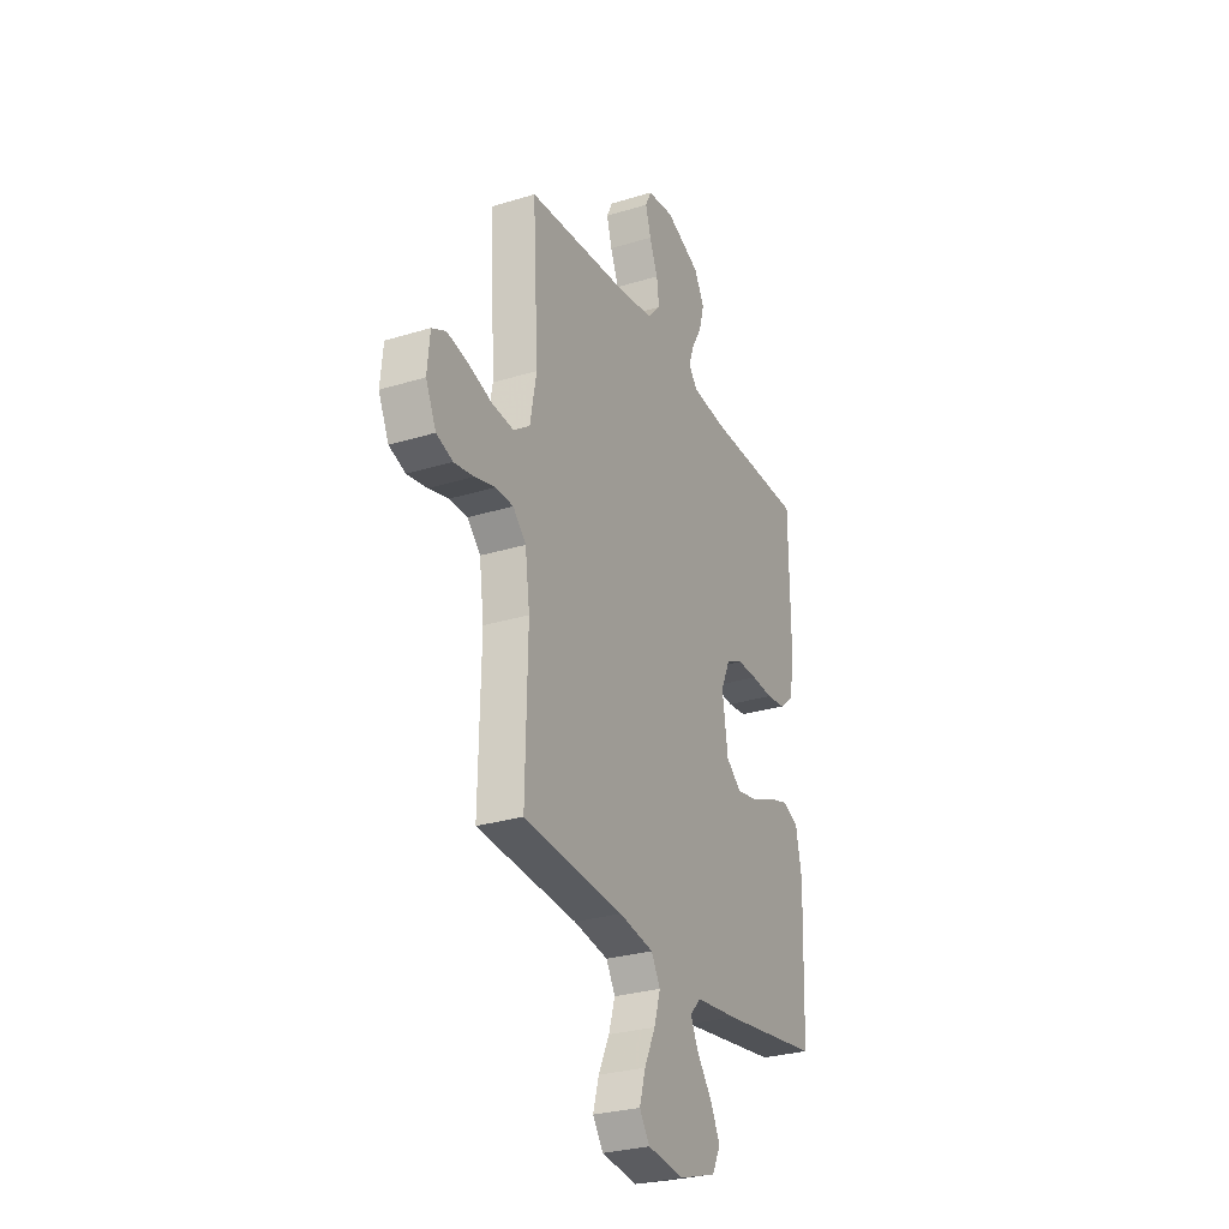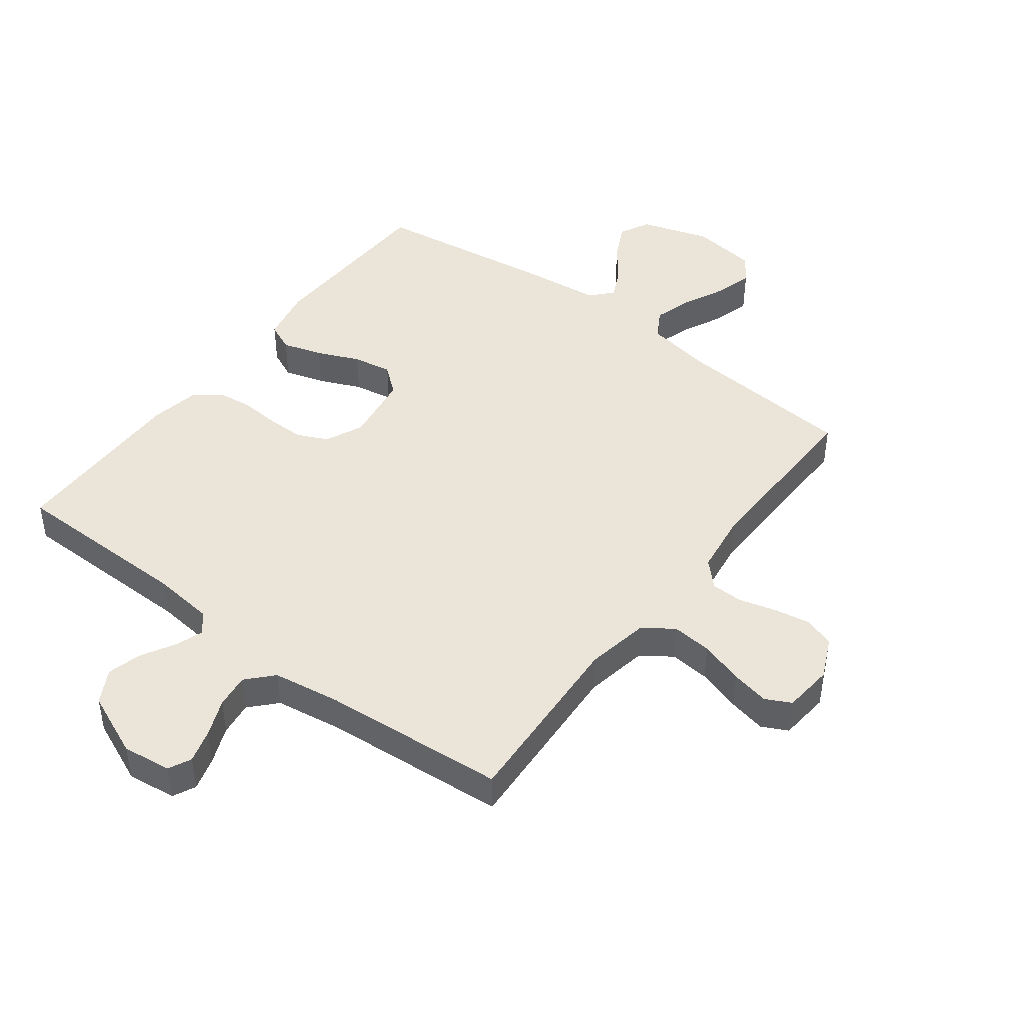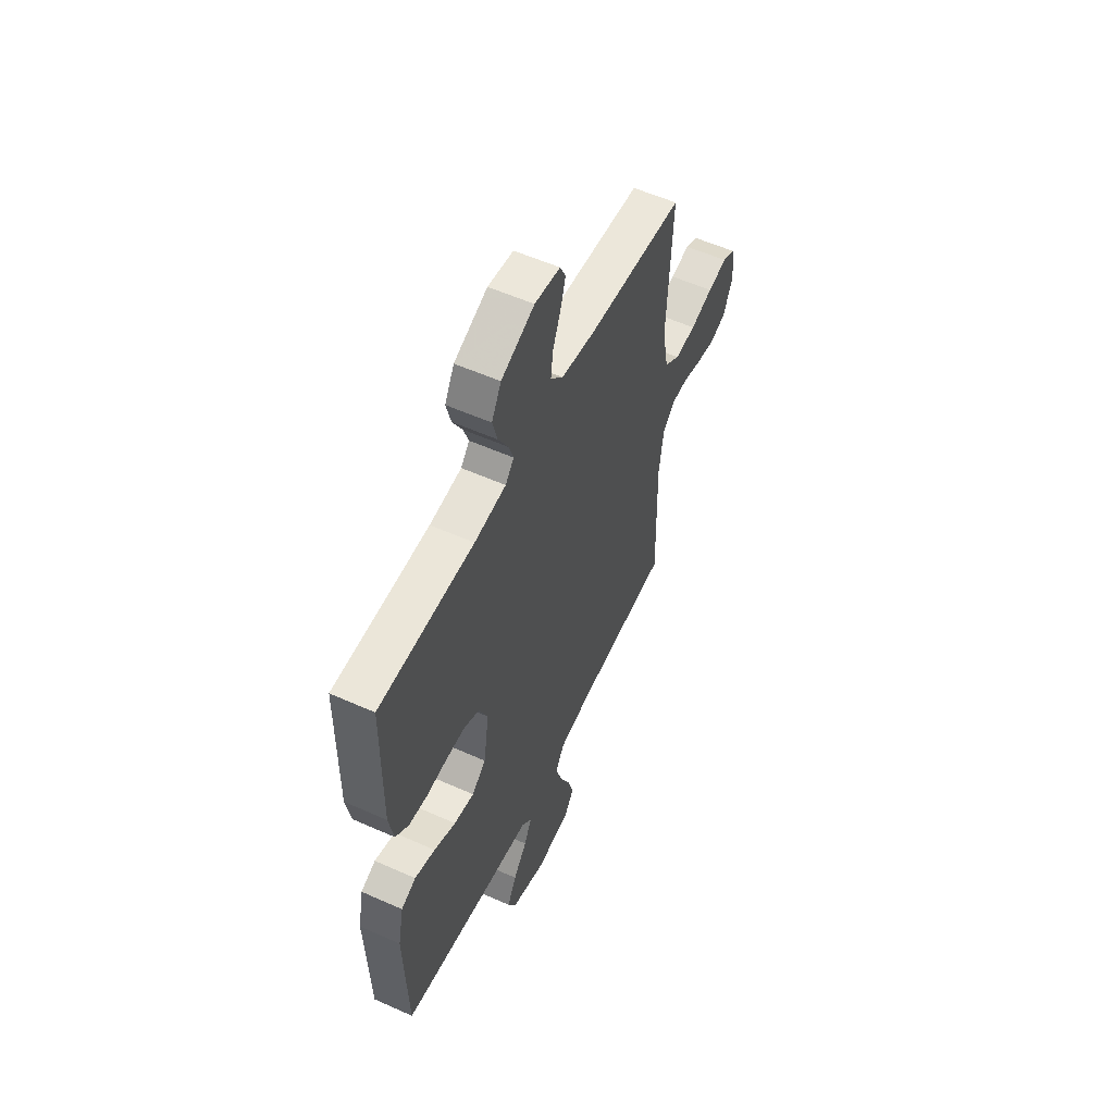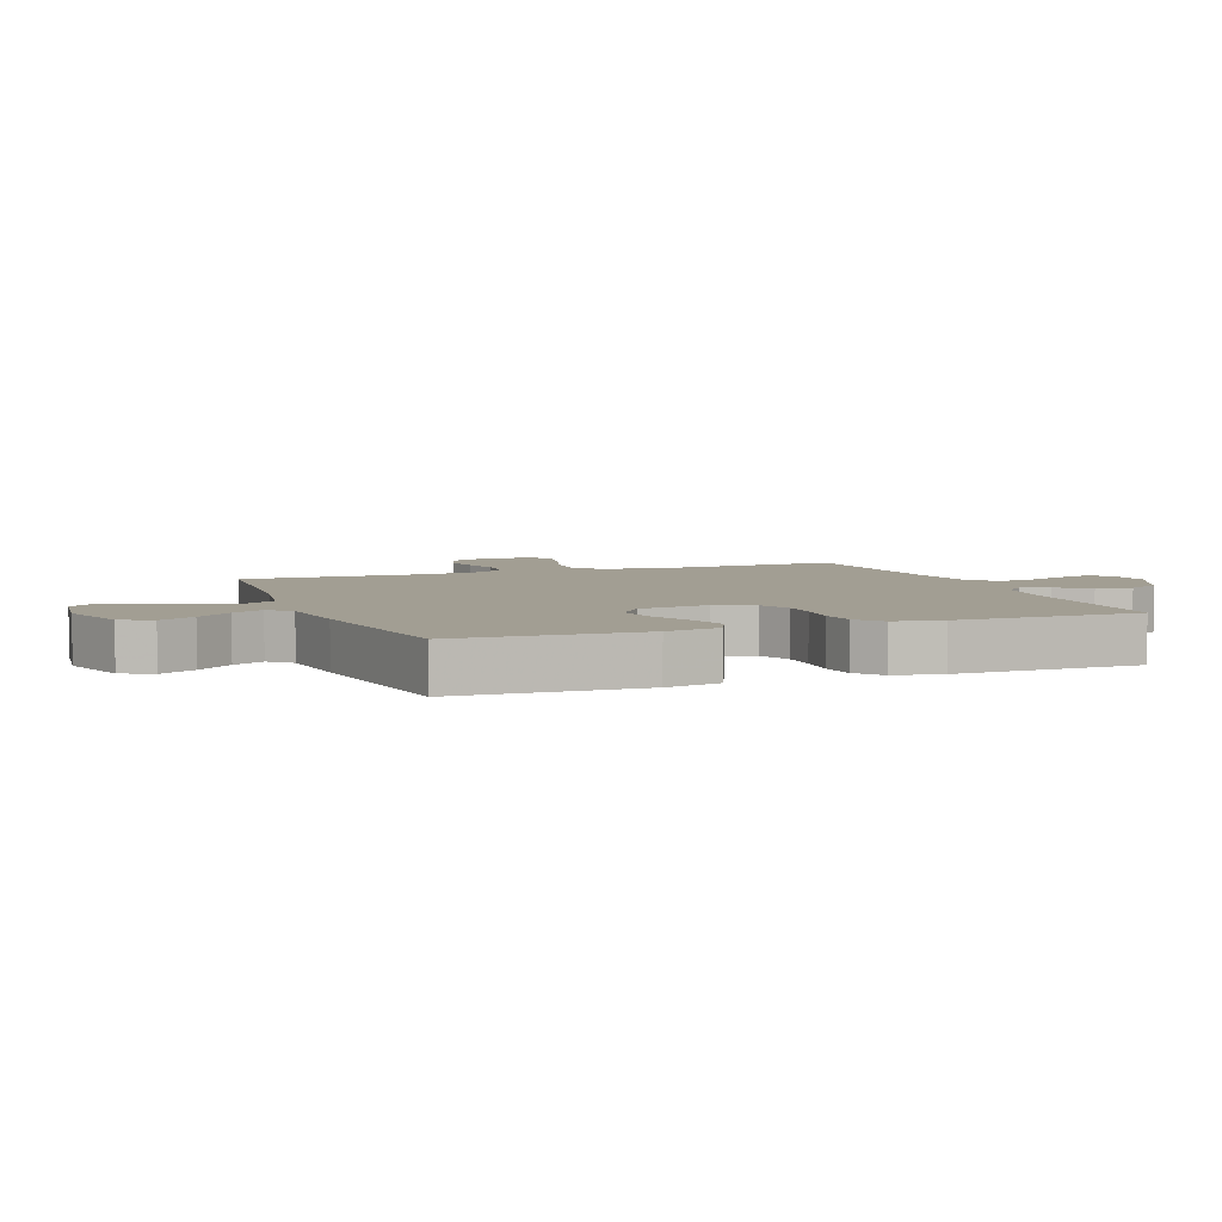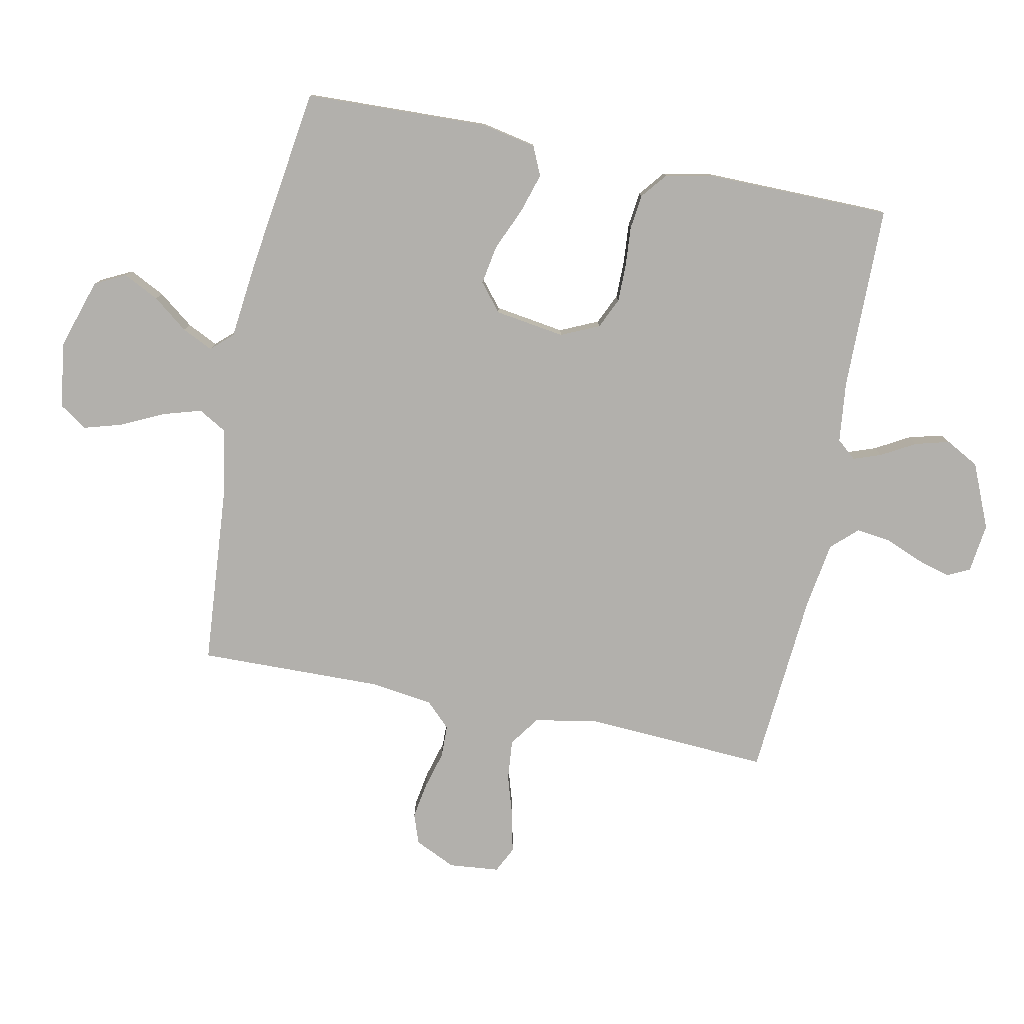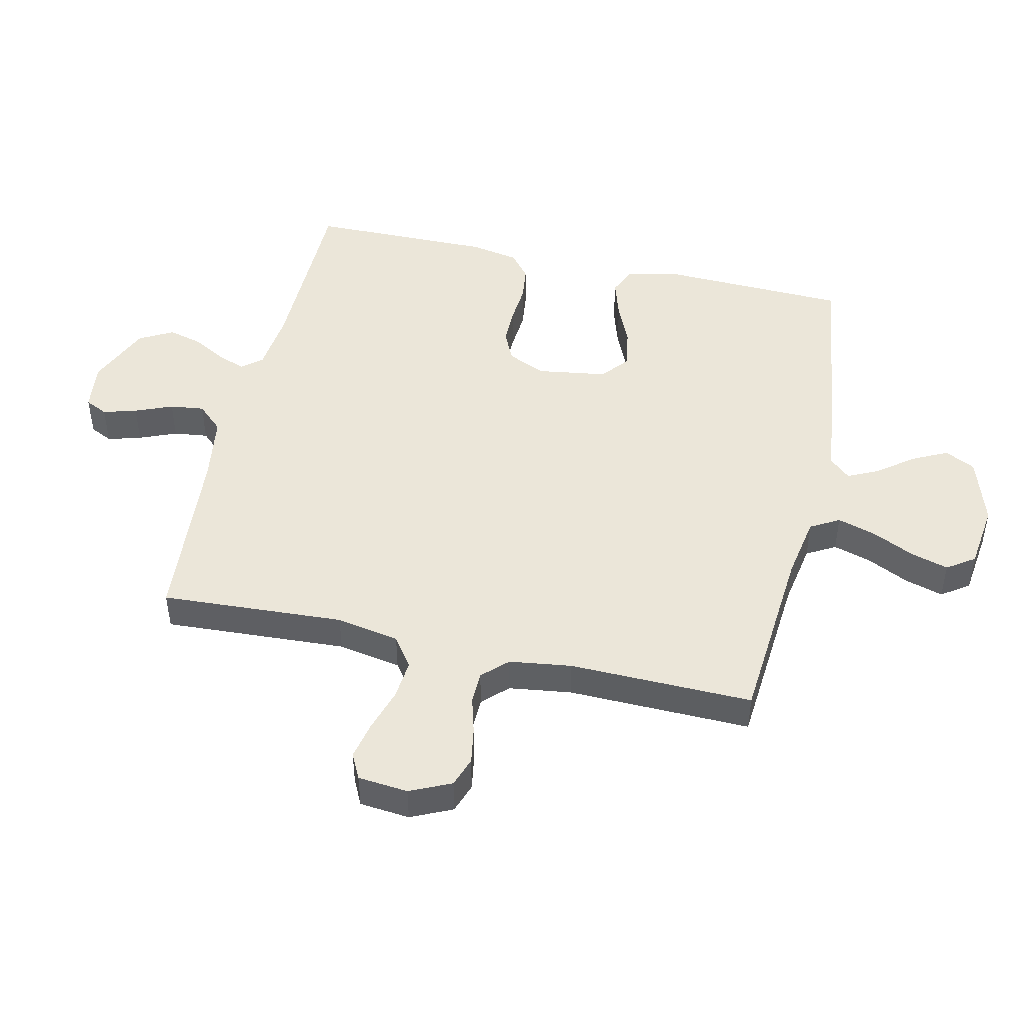
<metadata>
{"format":"obj","ext":"obj","renderer":"f3d","projection":"perspective","resolution":1024,"background":"white","views":[{"elev":-28.4,"azim":114.9,"up":"+Z"},{"elev":44.9,"azim":37.2,"up":"+Y"},{"elev":56.1,"azim":-64.9,"up":"+Z"},{"elev":5.1,"azim":-110.8,"up":"+Y"},{"elev":-78.8,"azim":-101.4,"up":"+Y"},{"elev":46.9,"azim":102.8,"up":"+Y"}]}
</metadata>
<code>
v 0.5 0.07 -0.5
v 0.2 0.07 -0.524
v 0.096 0.07 -0.542
v 0.069 0.07 -0.589
v 0.088 0.07 -0.652
v 0.121 0.07 -0.721
v 0.139 0.07 -0.783
v 0.108 0.07 -0.828
v 0 0.07 -0.842
v -0.113 0.07 -0.806
v -0.138 0.07 -0.756
v -0.109 0.07 -0.698
v -0.065 0.07 -0.641
v -0.041 0.07 -0.591
v -0.073 0.07 -0.556
v -0.2 0.07 -0.542
v -0.5 0.07 -0.5
v -0.51 0.07 -0.2
v -0.492 0.07 -0.111
v -0.445 0.07 -0.09
v -0.38 0.07 -0.11
v -0.311 0.07 -0.14
v -0.247 0.07 -0.151
v -0.202 0.07 -0.114
v -0.185 0.07 0
v -0.213 0.07 0.062
v -0.263 0.07 0.085
v -0.324 0.07 0.085
v -0.389 0.07 0.08
v -0.446 0.07 0.087
v -0.488 0.07 0.121
v -0.503 0.07 0.2
v -0.5 0.07 0.5
v -0.2 0.07 0.503
v -0.1 0.07 0.514
v -0.073 0.07 0.546
v -0.089 0.07 0.591
v -0.12 0.07 0.646
v -0.135 0.07 0.702
v -0.105 0.07 0.757
v 0 0.07 0.802
v 0.08 0.07 0.792
v 0.098 0.07 0.755
v 0.082 0.07 0.7
v 0.057 0.07 0.639
v 0.05 0.07 0.583
v 0.089 0.07 0.541
v 0.2 0.07 0.524
v 0.5 0.07 0.5
v 0.483 0.07 0.2
v 0.502 0.07 0.097
v 0.551 0.07 0.062
v 0.617 0.07 0.068
v 0.688 0.07 0.09
v 0.75 0.07 0.103
v 0.792 0.07 0.082
v 0.8 0.07 0
v 0.769 0.07 -0.067
v 0.72 0.07 -0.084
v 0.661 0.07 -0.074
v 0.6 0.07 -0.057
v 0.547 0.07 -0.058
v 0.508 0.07 -0.098
v 0.494 0.07 -0.2
v 0.5 0 -0.5
v 0.2 0 -0.524
v 0.096 0 -0.542
v 0.069 0 -0.589
v 0.088 0 -0.652
v 0.121 0 -0.721
v 0.139 0 -0.783
v 0.108 0 -0.828
v 0 0 -0.842
v -0.113 0 -0.806
v -0.138 0 -0.756
v -0.109 0 -0.698
v -0.065 0 -0.641
v -0.041 0 -0.591
v -0.073 0 -0.556
v -0.2 0 -0.542
v -0.5 0 -0.5
v -0.51 0 -0.2
v -0.492 0 -0.111
v -0.445 0 -0.09
v -0.38 0 -0.11
v -0.311 0 -0.14
v -0.247 0 -0.151
v -0.202 0 -0.114
v -0.185 0 0
v -0.213 0 0.062
v -0.263 0 0.085
v -0.324 0 0.085
v -0.389 0 0.08
v -0.446 0 0.087
v -0.488 0 0.121
v -0.503 0 0.2
v -0.5 0 0.5
v -0.2 0 0.503
v -0.1 0 0.514
v -0.073 0 0.546
v -0.089 0 0.591
v -0.12 0 0.646
v -0.135 0 0.702
v -0.105 0 0.757
v 0 0 0.802
v 0.08 0 0.792
v 0.098 0 0.755
v 0.082 0 0.7
v 0.057 0 0.639
v 0.05 0 0.583
v 0.089 0 0.541
v 0.2 0 0.524
v 0.5 0 0.5
v 0.483 0 0.2
v 0.502 0 0.097
v 0.551 0 0.062
v 0.617 0 0.068
v 0.688 0 0.09
v 0.75 0 0.103
v 0.792 0 0.082
v 0.8 0 0
v 0.769 0 -0.067
v 0.72 0 -0.084
v 0.661 0 -0.074
v 0.6 0 -0.057
v 0.547 0 -0.058
v 0.508 0 -0.098
v 0.494 0 -0.2
f 59 60 61
f 58 59 61
f 57 58 61
f 56 57 61
f 55 56 61
f 54 55 61
f 53 54 61
f 52 53 61 62
f 51 52 62 63
f 48 49 50
f 51 63 64
f 50 51 64
f 48 50 64
f 47 48 64
f 43 44 45
f 42 43 45
f 41 42 45
f 40 41 45
f 39 40 45
f 38 39 45
f 37 38 45
f 36 37 45 46
f 64 1 2
f 47 64 2
f 46 47 2
f 36 46 2
f 35 36 2
f 32 33 34
f 31 32 34
f 30 31 34
f 29 30 34
f 28 29 34
f 20 21 22
f 19 20 22
f 18 19 22
f 17 18 22
f 16 17 22
f 15 16 22
f 14 15 22 23
f 11 12 13
f 10 11 13
f 9 10 13
f 8 9 13
f 7 8 13
f 6 7 13
f 5 6 13
f 4 5 13 14
f 14 23 24
f 4 14 24
f 3 4 24
f 27 28 34 35
f 26 27 35
f 35 2 3
f 26 35 3
f 25 26 3
f 3 24 25
f 125 124 123
f 125 123 122
f 125 122 121
f 125 121 120
f 125 120 119
f 125 119 118
f 125 118 117
f 126 125 117 116
f 127 126 116 115
f 114 113 112
f 128 127 115
f 128 115 114
f 128 114 112
f 128 112 111
f 109 108 107
f 109 107 106
f 109 106 105
f 109 105 104
f 109 104 103
f 109 103 102
f 109 102 101
f 110 109 101 100
f 66 65 128
f 66 128 111
f 66 111 110
f 66 110 100
f 66 100 99
f 98 97 96
f 98 96 95
f 98 95 94
f 98 94 93
f 98 93 92
f 86 85 84
f 86 84 83
f 86 83 82
f 86 82 81
f 86 81 80
f 86 80 79
f 87 86 79 78
f 77 76 75
f 77 75 74
f 77 74 73
f 77 73 72
f 77 72 71
f 77 71 70
f 77 70 69
f 78 77 69 68
f 88 87 78
f 88 78 68
f 88 68 67
f 99 98 92 91
f 99 91 90
f 67 66 99
f 67 99 90
f 67 90 89
f 89 88 67
f 1 65 66 2
f 2 66 67 3
f 3 67 68 4
f 4 68 69 5
f 5 69 70 6
f 6 70 71 7
f 7 71 72 8
f 8 72 73 9
f 9 73 74 10
f 10 74 75 11
f 11 75 76 12
f 12 76 77 13
f 13 77 78 14
f 14 78 79 15
f 15 79 80 16
f 16 80 81 17
f 17 81 82 18
f 18 82 83 19
f 19 83 84 20
f 20 84 85 21
f 21 85 86 22
f 22 86 87 23
f 23 87 88 24
f 24 88 89 25
f 25 89 90 26
f 26 90 91 27
f 27 91 92 28
f 28 92 93 29
f 29 93 94 30
f 30 94 95 31
f 31 95 96 32
f 32 96 97 33
f 33 97 98 34
f 34 98 99 35
f 35 99 100 36
f 36 100 101 37
f 37 101 102 38
f 38 102 103 39
f 39 103 104 40
f 40 104 105 41
f 41 105 106 42
f 42 106 107 43
f 43 107 108 44
f 44 108 109 45
f 45 109 110 46
f 46 110 111 47
f 47 111 112 48
f 48 112 113 49
f 49 113 114 50
f 50 114 115 51
f 51 115 116 52
f 52 116 117 53
f 53 117 118 54
f 54 118 119 55
f 55 119 120 56
f 56 120 121 57
f 57 121 122 58
f 58 122 123 59
f 59 123 124 60
f 60 124 125 61
f 61 125 126 62
f 62 126 127 63
f 63 127 128 64
f 64 128 65 1

</code>
